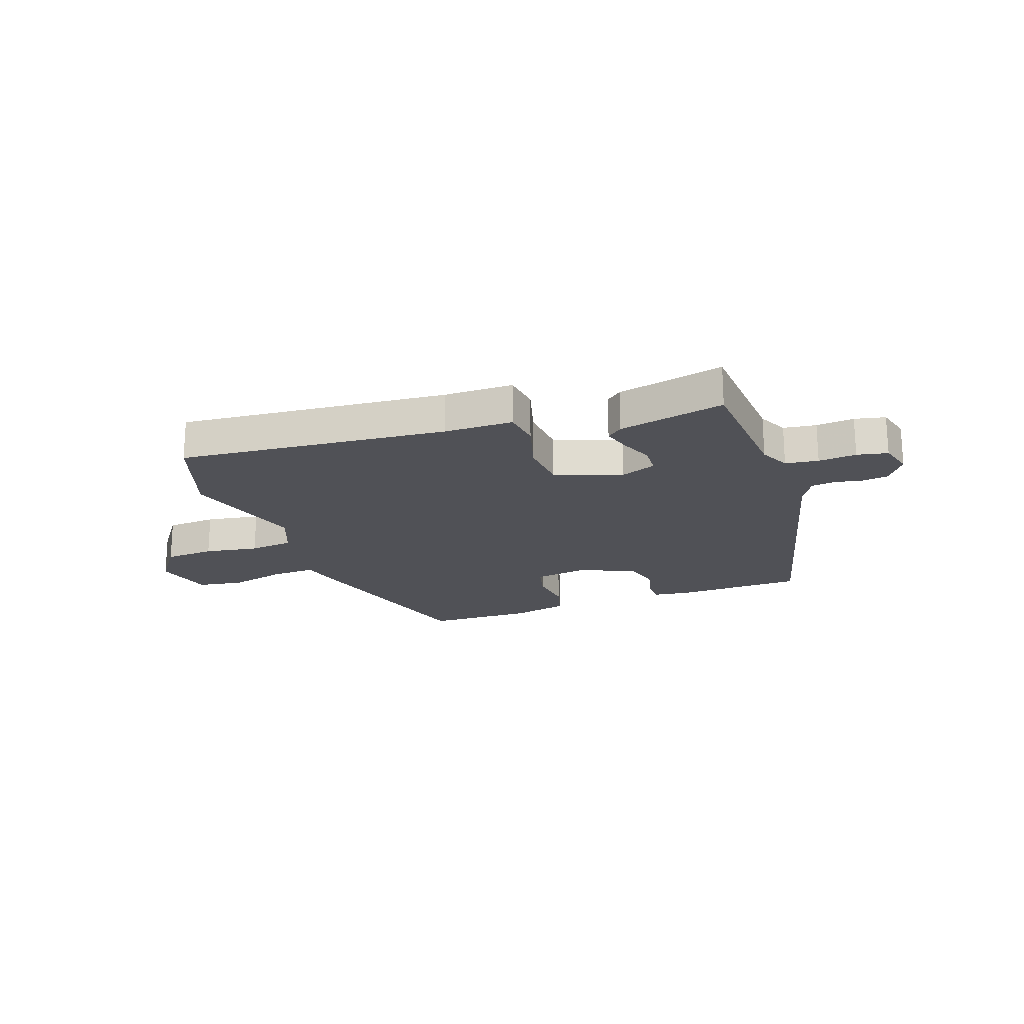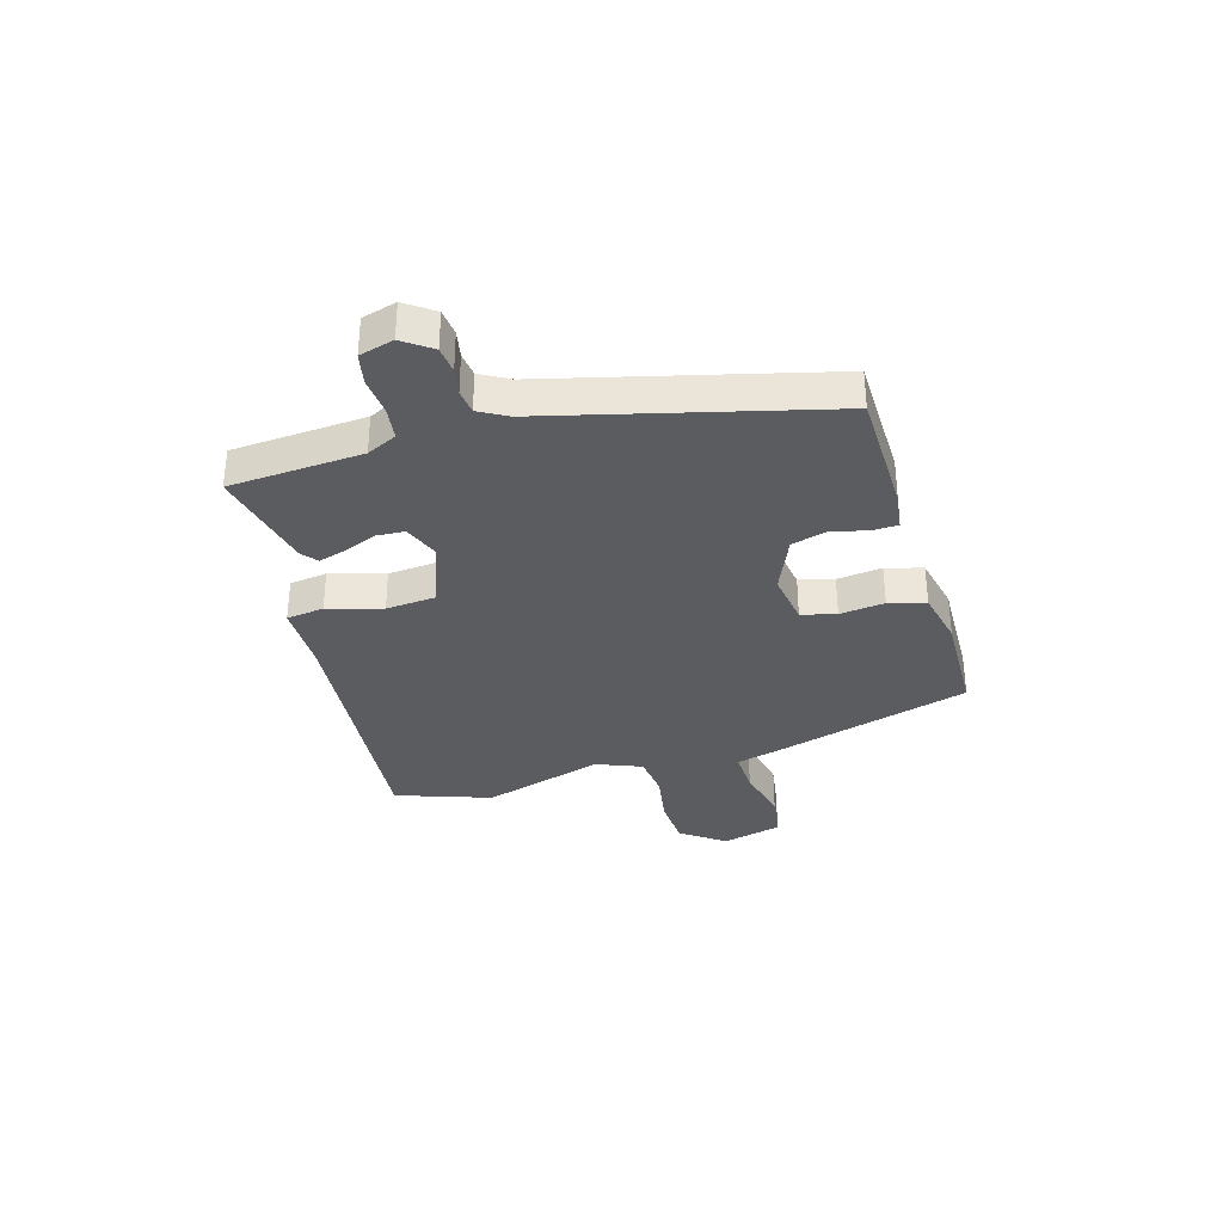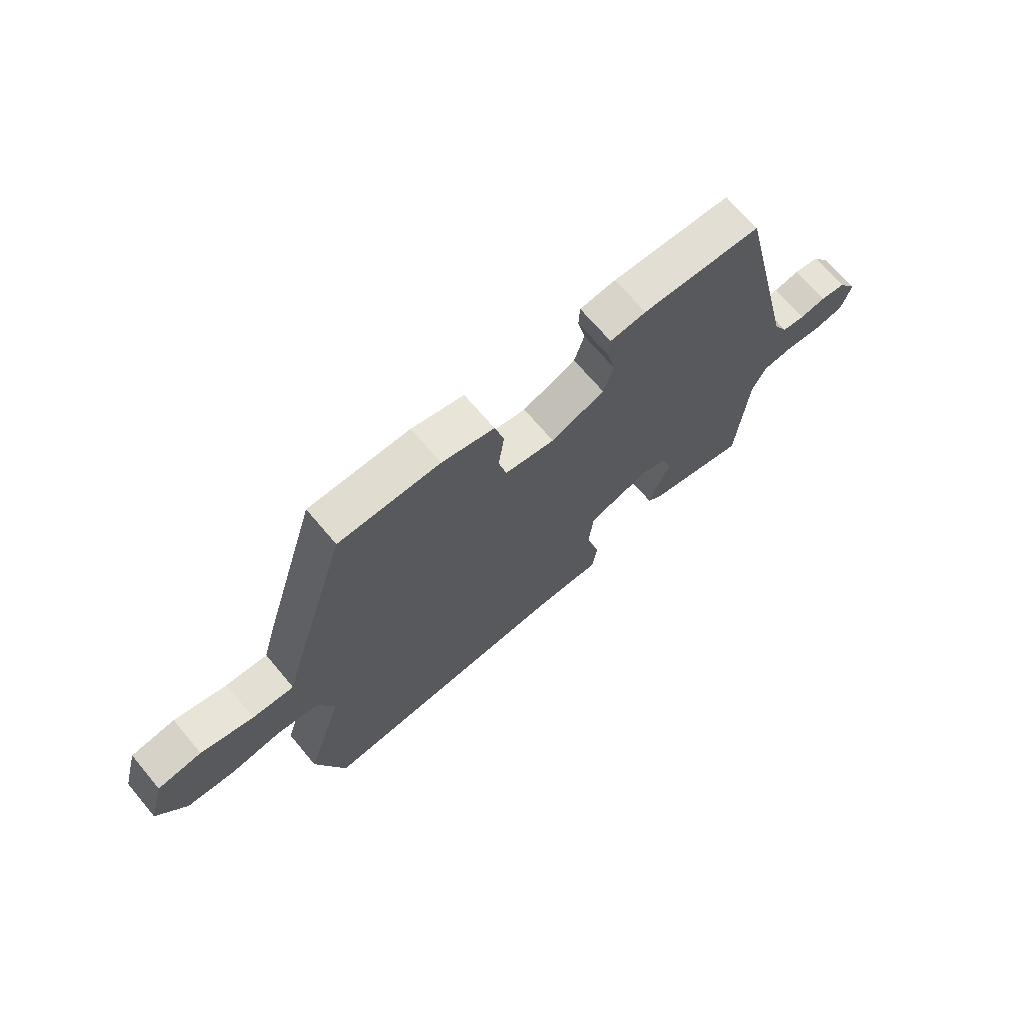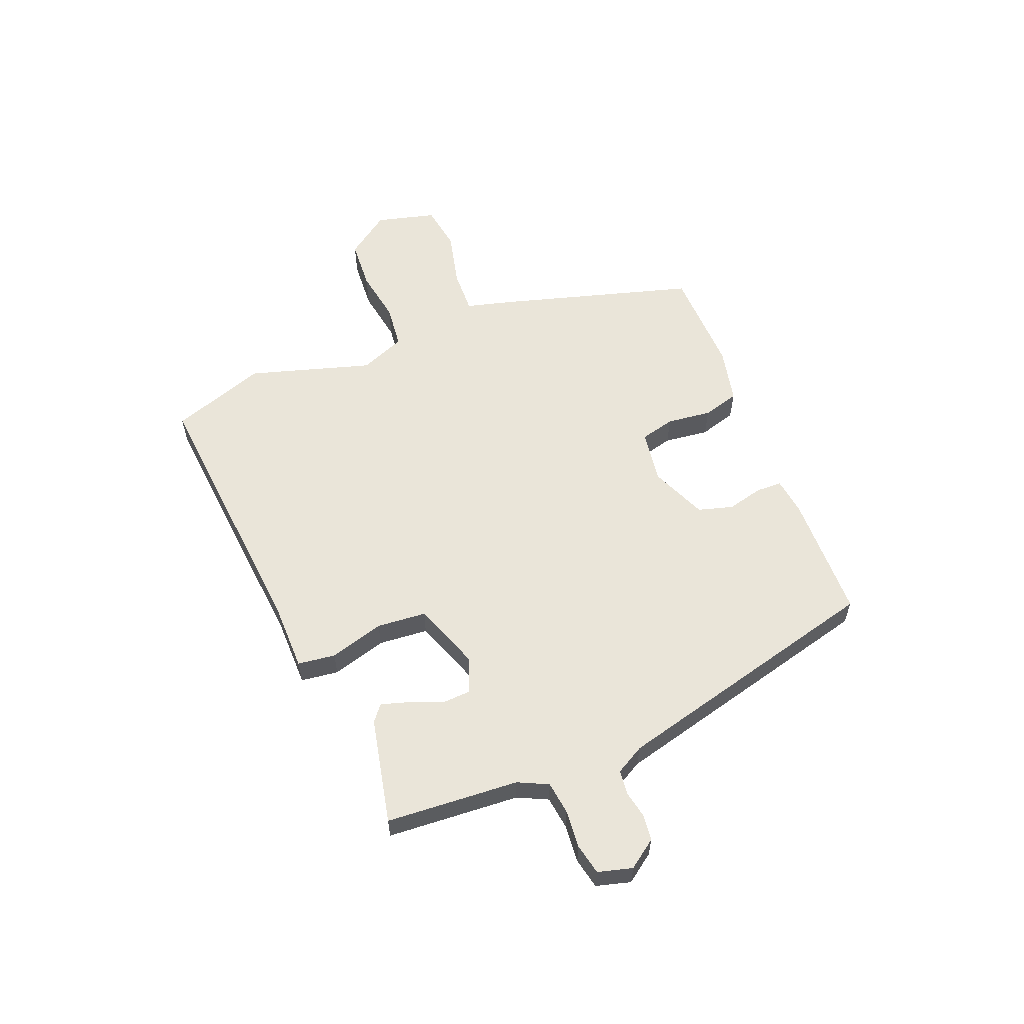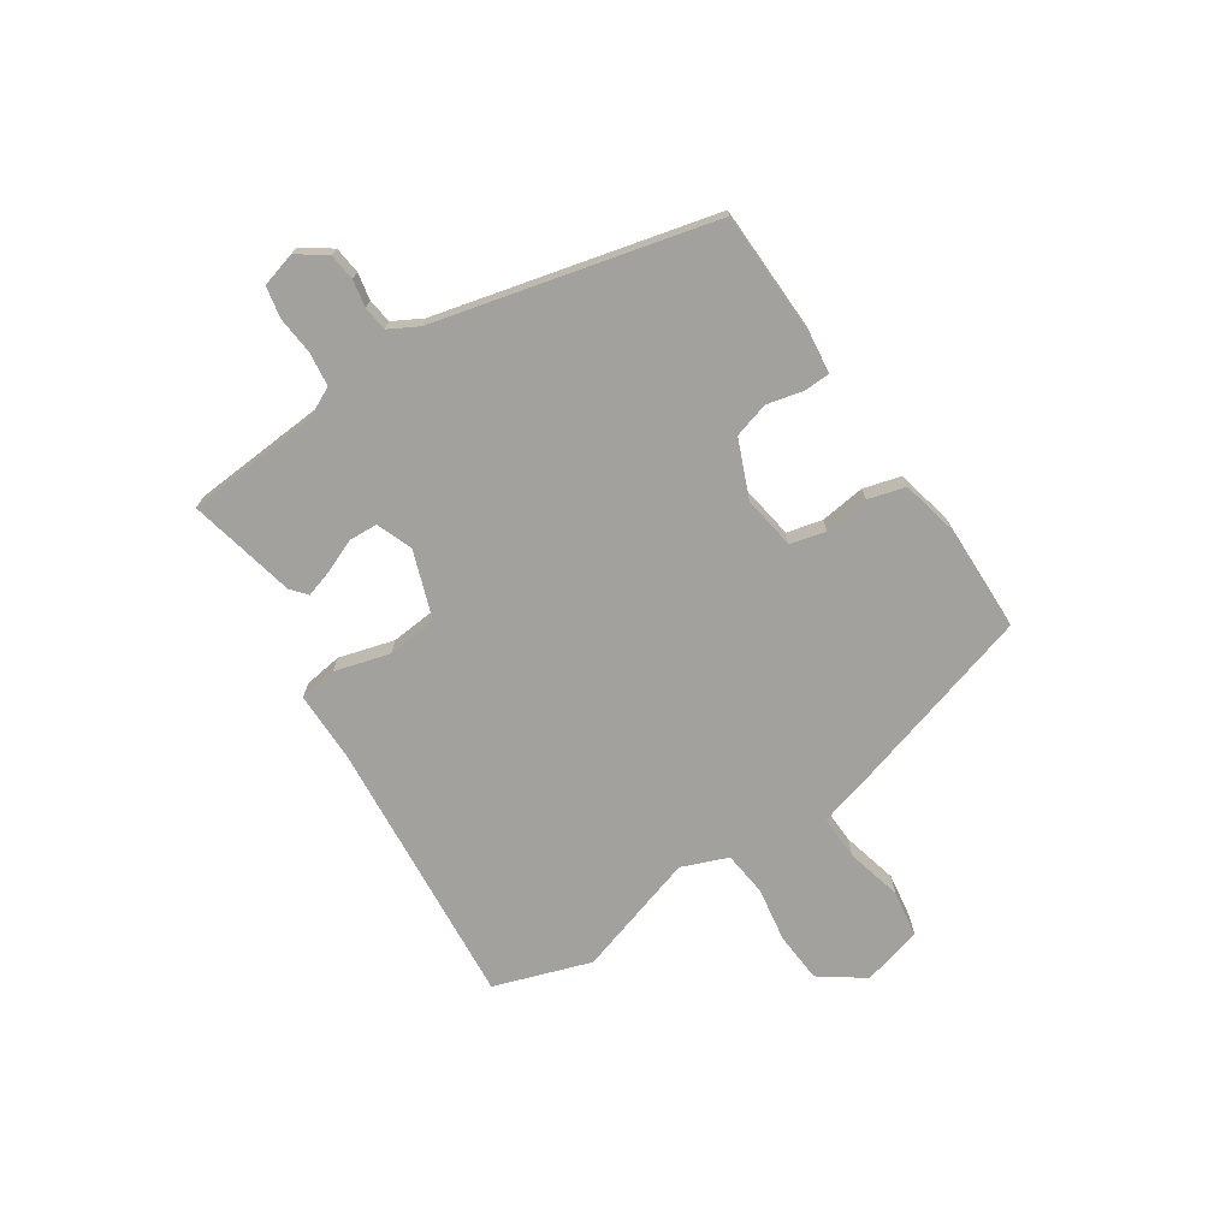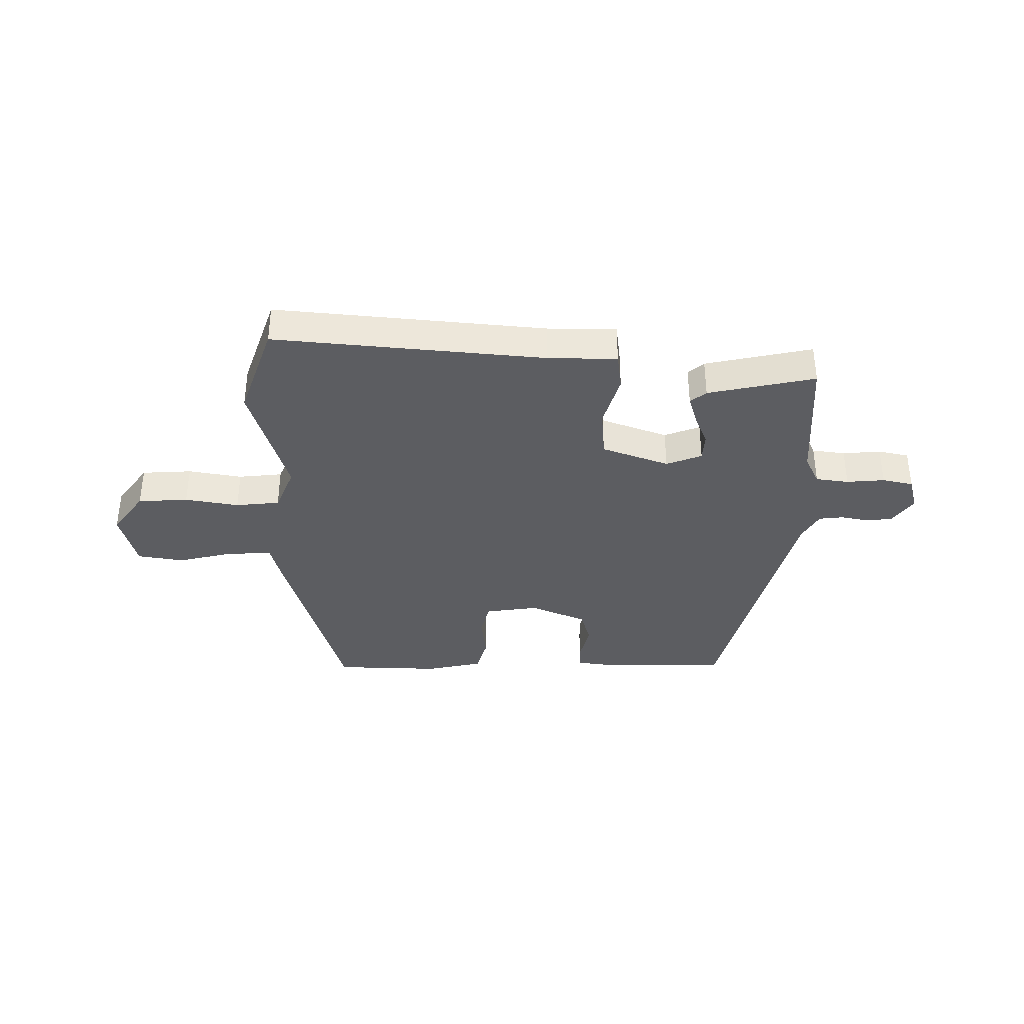
<metadata>
{"format":"obj","ext":"obj","renderer":"f3d","projection":"perspective","resolution":1024,"background":"white","views":[{"elev":-20.4,"azim":-161.2,"up":"+Y"},{"elev":-33.8,"azim":-74.6,"up":"+Y"},{"elev":69.0,"azim":139.9,"up":"+Z"},{"elev":58.3,"azim":-112.7,"up":"+Y"},{"elev":-72.1,"azim":-57.0,"up":"+Y"},{"elev":-36.4,"azim":178.5,"up":"+Y"}]}
</metadata>
<code>
v 0.531 0.07 -0.405
v 0.474 0.07 -0.579
v -0.015 0.07 -0.542
v -0.14 0.07 -0.543
v -0.15 0.07 -0.475
v -0.123 0.07 -0.376
v -0.132 0.07 -0.286
v -0.254 0.07 -0.244
v -0.318 0.07 -0.27
v -0.32 0.07 -0.321
v -0.295 0.07 -0.38
v -0.279 0.07 -0.43
v -0.307 0.07 -0.454
v -0.5 0.07 -0.499
v -0.52 0.07 -0.258
v -0.547 0.07 -0.204
v -0.607 0.07 -0.197
v -0.676 0.07 -0.204
v -0.732 0.07 -0.193
v -0.75 0.07 -0.131
v -0.714 0.07 -0.079
v -0.666 0.07 -0.073
v -0.617 0.07 -0.082
v -0.573 0.07 -0.076
v -0.545 0.07 -0.024
v -0.427 0.07 0.475
v -0.199 0.07 0.483
v -0.13 0.07 0.475
v -0.128 0.07 0.428
v -0.143 0.07 0.363
v -0.124 0.07 0.3
v -0.021 0.07 0.258
v 0.075 0.07 0.274
v 0.09 0.07 0.337
v 0.079 0.07 0.418
v 0.097 0.07 0.485
v 0.198 0.07 0.509
v 0.392 0.07 0.507
v 0.501 0.07 0.15
v 0.523 0.07 0.071
v 0.603 0.07 0.075
v 0.704 0.07 0.101
v 0.788 0.07 0.089
v 0.818 0.07 -0.019
v 0.762 0.07 -0.099
v 0.671 0.07 -0.106
v 0.573 0.07 -0.091
v 0.493 0.07 -0.101
v 0.461 0.07 -0.184
v 0.531 0 -0.405
v 0.474 0 -0.579
v -0.015 0 -0.542
v -0.14 0 -0.543
v -0.15 0 -0.475
v -0.123 0 -0.376
v -0.132 0 -0.286
v -0.254 0 -0.244
v -0.318 0 -0.27
v -0.32 0 -0.321
v -0.295 0 -0.38
v -0.279 0 -0.43
v -0.307 0 -0.454
v -0.5 0 -0.499
v -0.52 0 -0.258
v -0.547 0 -0.204
v -0.607 0 -0.197
v -0.676 0 -0.204
v -0.732 0 -0.193
v -0.75 0 -0.131
v -0.714 0 -0.079
v -0.666 0 -0.073
v -0.617 0 -0.082
v -0.573 0 -0.076
v -0.545 0 -0.024
v -0.427 0 0.475
v -0.199 0 0.483
v -0.13 0 0.475
v -0.128 0 0.428
v -0.143 0 0.363
v -0.124 0 0.3
v -0.021 0 0.258
v 0.075 0 0.274
v 0.09 0 0.337
v 0.079 0 0.418
v 0.097 0 0.485
v 0.198 0 0.509
v 0.392 0 0.507
v 0.501 0 0.15
v 0.523 0 0.071
v 0.603 0 0.075
v 0.704 0 0.101
v 0.788 0 0.089
v 0.818 0 -0.019
v 0.762 0 -0.099
v 0.671 0 -0.106
v 0.573 0 -0.091
v 0.493 0 -0.101
v 0.461 0 -0.184
f 45 46 47
f 44 45 47
f 43 44 47
f 42 43 47
f 41 42 47
f 40 41 47 48
f 40 48 49
f 39 40 49
f 38 39 49
f 37 38 49
f 36 37 49
f 35 36 49
f 34 35 49
f 28 29 30
f 27 28 30
f 26 27 30
f 25 26 30
f 24 25 30 31
f 21 22 23
f 20 21 23
f 19 20 23
f 18 19 23
f 17 18 23
f 16 17 23 24
f 24 31 32
f 16 24 32
f 15 16 32
f 13 14 15
f 12 13 15
f 11 12 15
f 10 11 15
f 3 4 5 6
f 3 6 7
f 1 2 3
f 49 1 3
f 34 49 3
f 33 34 3
f 9 10 15
f 15 32 33
f 9 15 33
f 8 9 33
f 33 3 7
f 7 8 33
f 96 95 94
f 96 94 93
f 96 93 92
f 96 92 91
f 96 91 90
f 97 96 90 89
f 98 97 89
f 98 89 88
f 98 88 87
f 98 87 86
f 98 86 85
f 98 85 84
f 98 84 83
f 79 78 77
f 79 77 76
f 79 76 75
f 79 75 74
f 80 79 74 73
f 72 71 70
f 72 70 69
f 72 69 68
f 72 68 67
f 72 67 66
f 73 72 66 65
f 81 80 73
f 81 73 65
f 81 65 64
f 64 63 62
f 64 62 61
f 64 61 60
f 64 60 59
f 55 54 53 52
f 56 55 52
f 52 51 50
f 52 50 98
f 52 98 83
f 52 83 82
f 64 59 58
f 82 81 64
f 82 64 58
f 82 58 57
f 56 52 82
f 82 57 56
f 1 50 51 2
f 2 51 52 3
f 3 52 53 4
f 4 53 54 5
f 5 54 55 6
f 6 55 56 7
f 7 56 57 8
f 8 57 58 9
f 9 58 59 10
f 10 59 60 11
f 11 60 61 12
f 12 61 62 13
f 13 62 63 14
f 14 63 64 15
f 15 64 65 16
f 16 65 66 17
f 17 66 67 18
f 18 67 68 19
f 19 68 69 20
f 20 69 70 21
f 21 70 71 22
f 22 71 72 23
f 23 72 73 24
f 24 73 74 25
f 25 74 75 26
f 26 75 76 27
f 27 76 77 28
f 28 77 78 29
f 29 78 79 30
f 30 79 80 31
f 31 80 81 32
f 32 81 82 33
f 33 82 83 34
f 34 83 84 35
f 35 84 85 36
f 36 85 86 37
f 37 86 87 38
f 38 87 88 39
f 39 88 89 40
f 40 89 90 41
f 41 90 91 42
f 42 91 92 43
f 43 92 93 44
f 44 93 94 45
f 45 94 95 46
f 46 95 96 47
f 47 96 97 48
f 48 97 98 49
f 49 98 50 1

</code>
